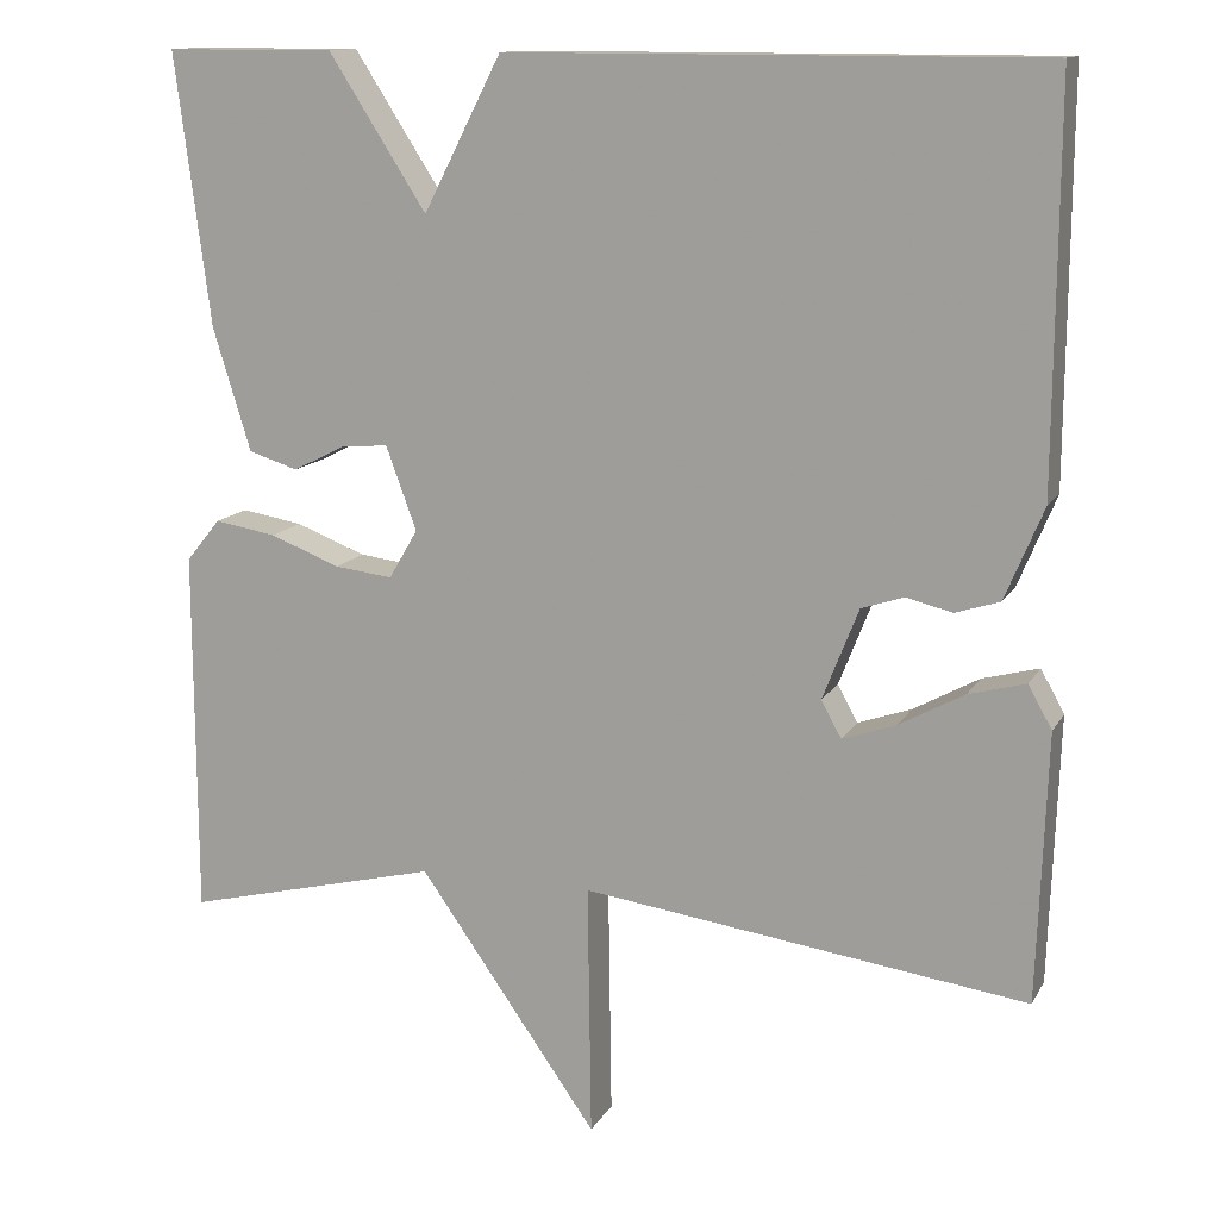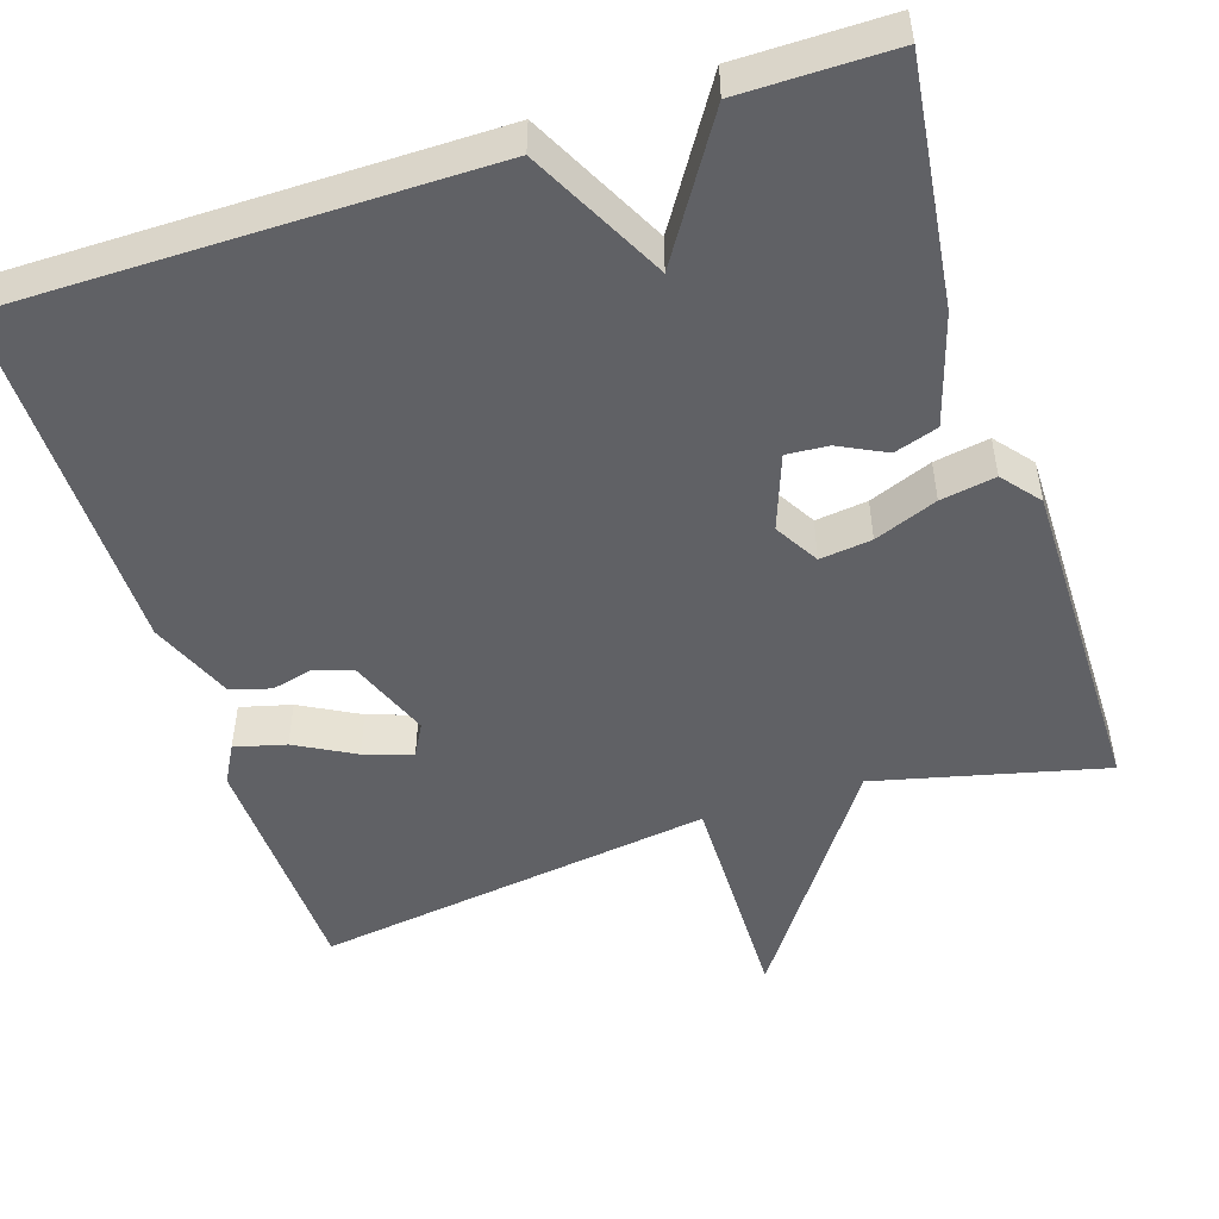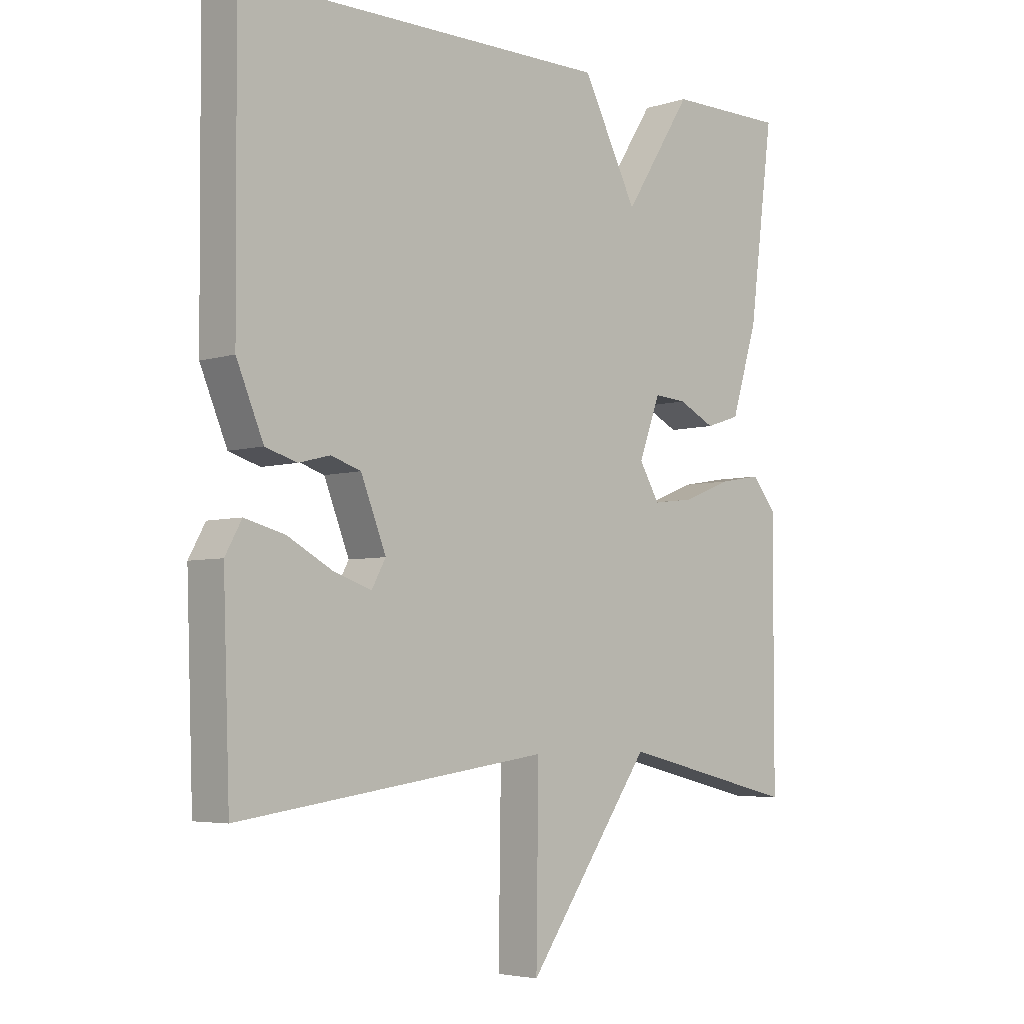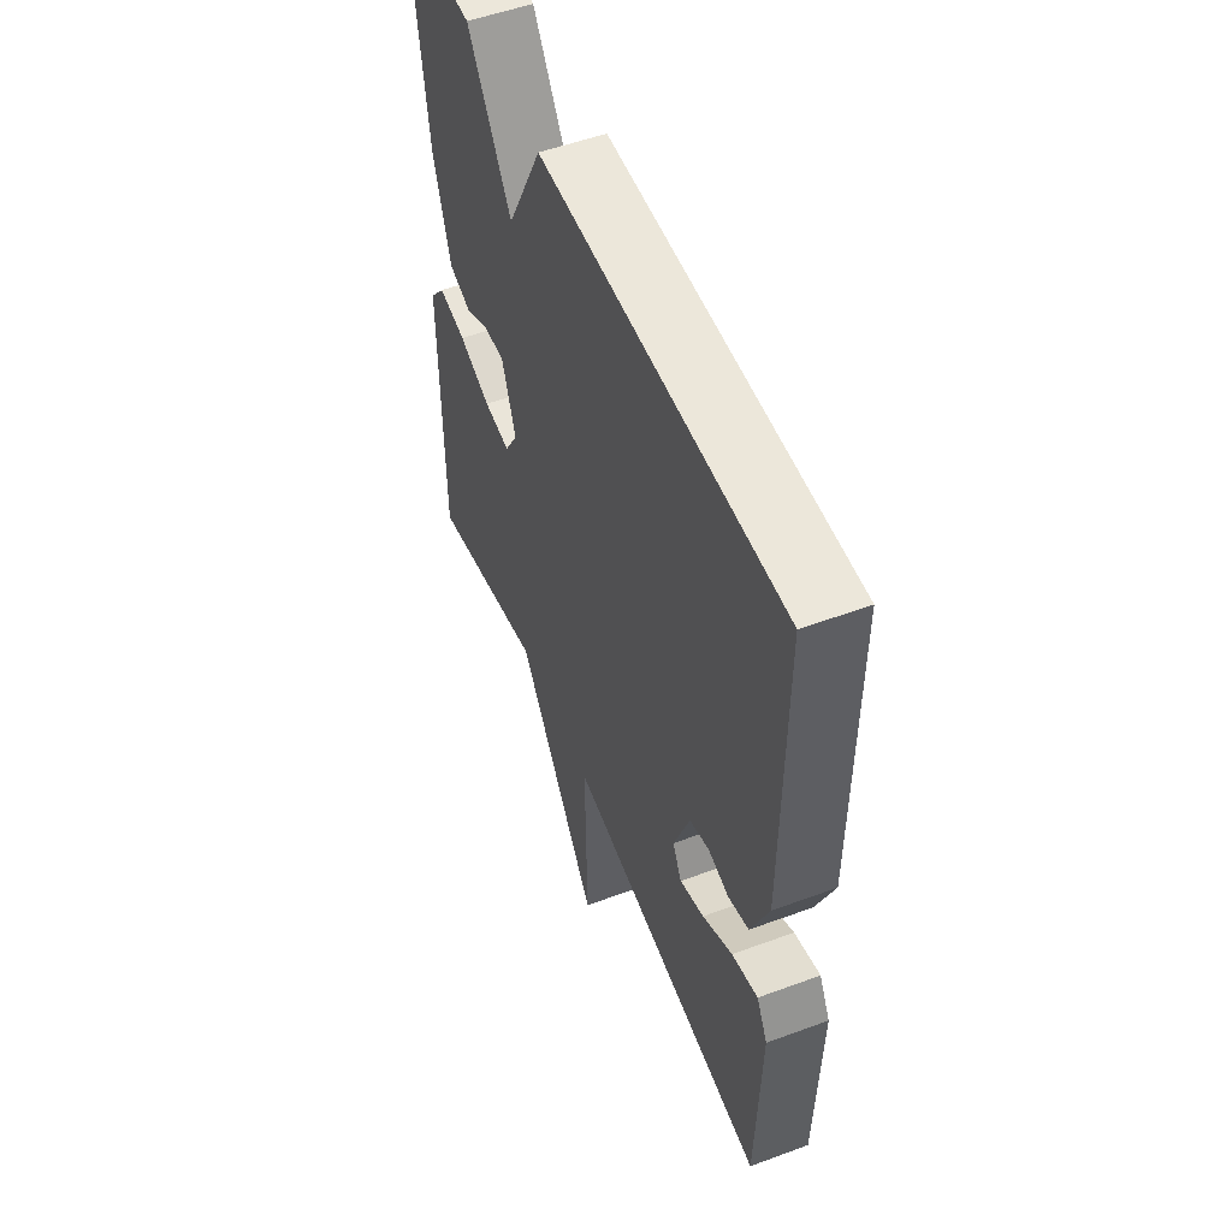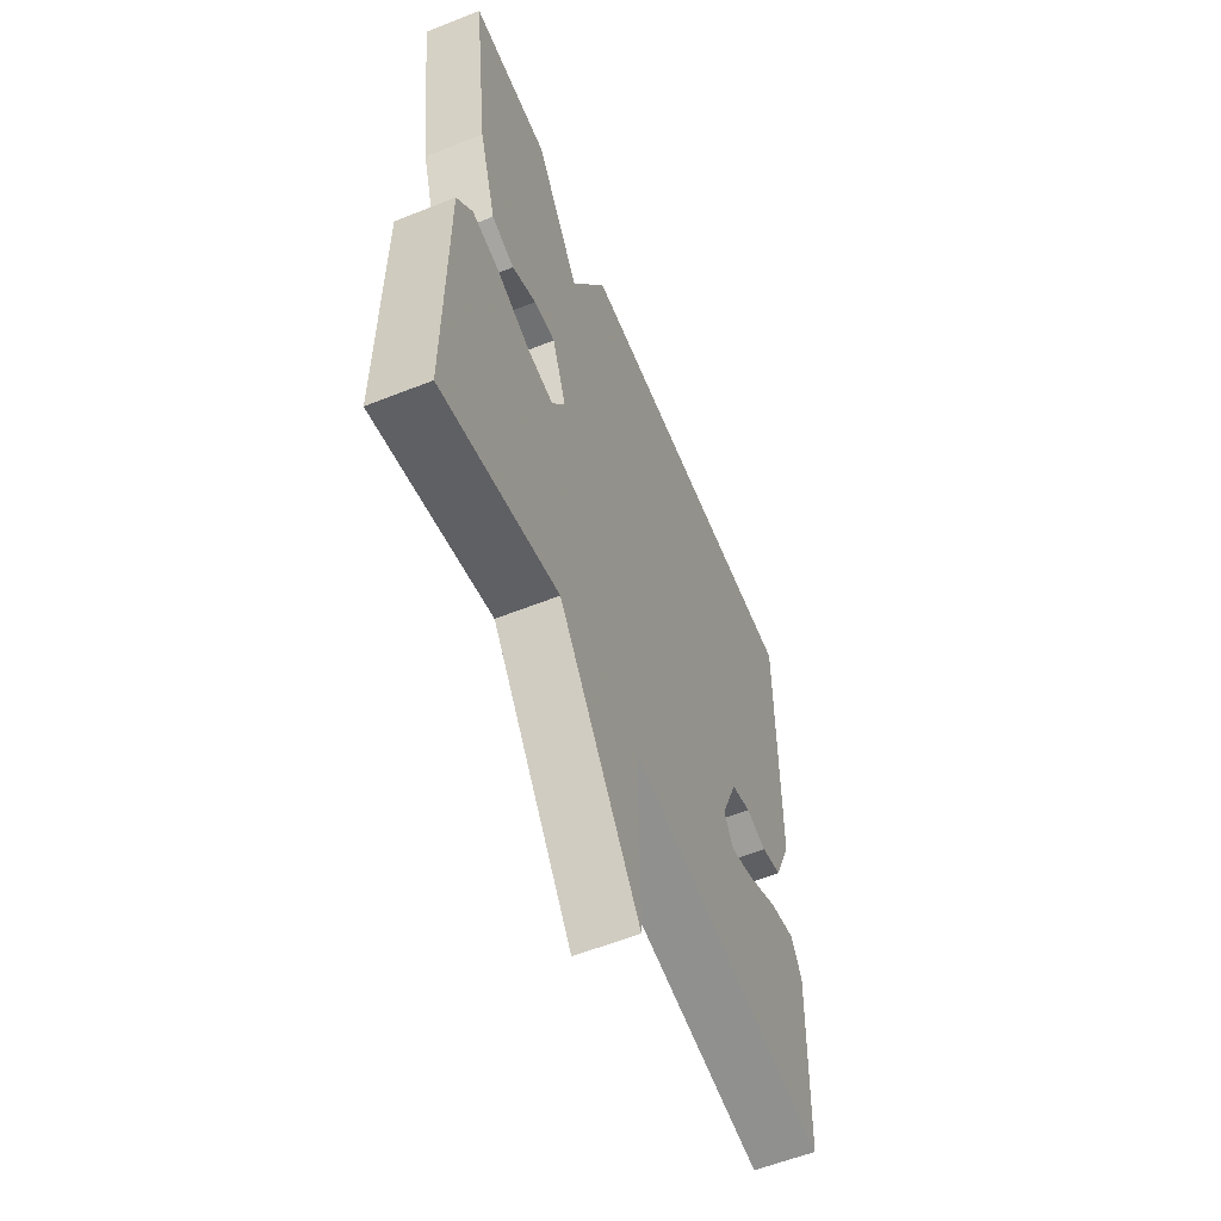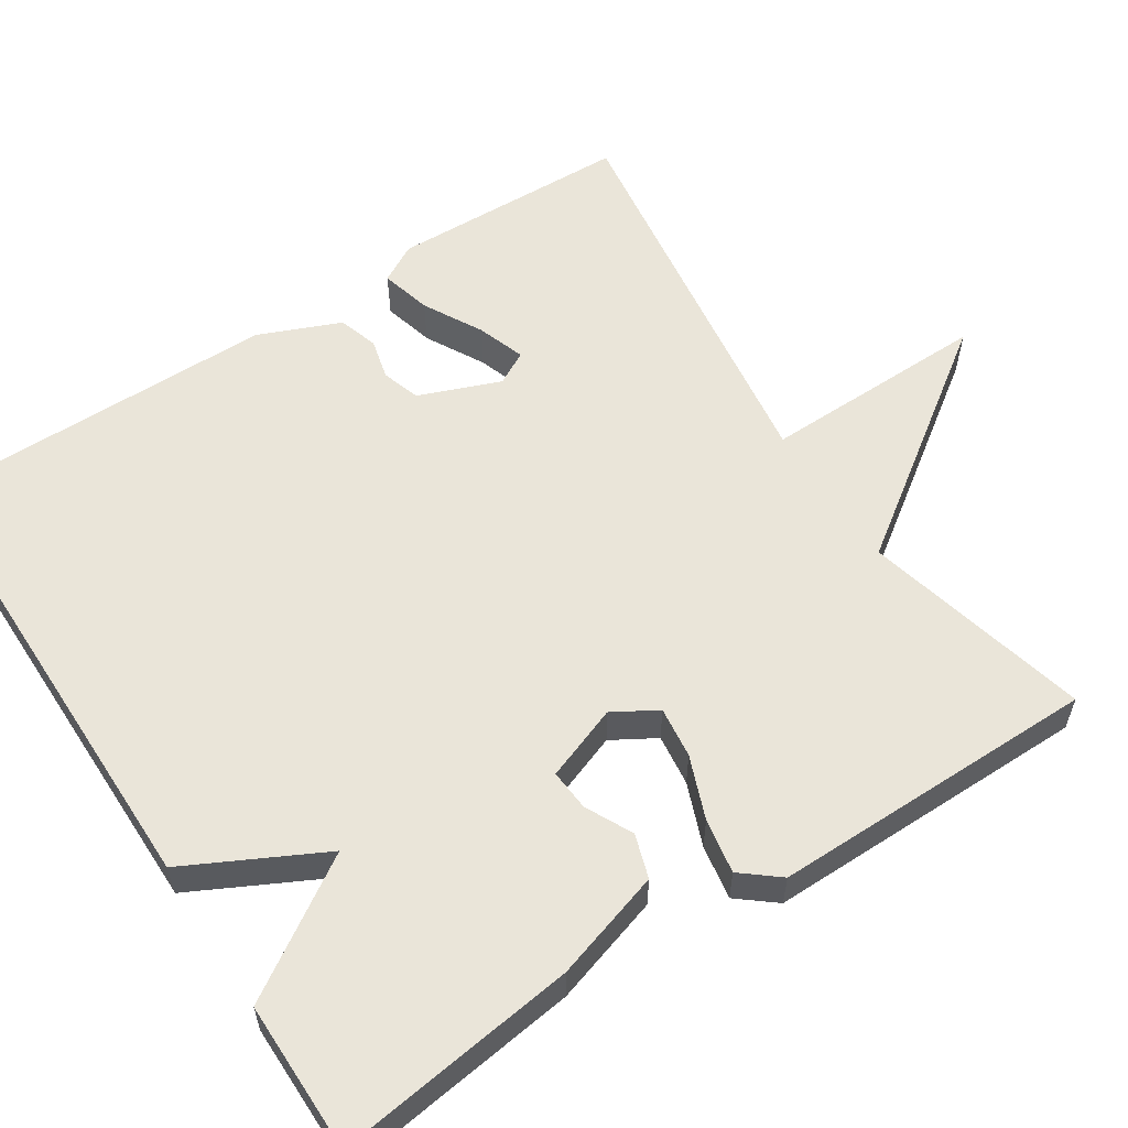
<metadata>
{"format":"obj","ext":"obj","renderer":"f3d","projection":"perspective","resolution":1024,"background":"white","views":[{"elev":13.0,"azim":-160.5,"up":"+Z"},{"elev":-50.0,"azim":18.0,"up":"+Y"},{"elev":-4.6,"azim":-44.8,"up":"+Z"},{"elev":53.0,"azim":-111.6,"up":"+Z"},{"elev":-58.7,"azim":112.3,"up":"+Z"},{"elev":58.0,"azim":56.9,"up":"+Y"}]}
</metadata>
<code>
v -0.5 0.07 -0.5
v -0.511 0.07 -0.194
v -0.484 0.07 -0.145
v -0.419 0.07 -0.162
v -0.344 0.07 -0.203
v -0.283 0.07 -0.224
v -0.26 0.07 -0.182
v -0.301 0.07 -0.078
v -0.35 0.07 -0.062
v -0.402 0.07 -0.075
v -0.453 0.07 -0.059
v -0.497 0.07 0.046
v -0.5 0.07 0.5
v 0.107 0.07 0.5
v 0.196 0.07 0.326
v 0.307 0.07 0.5
v 0.5 0.07 0.5
v 0.46 0.07 0.191
v 0.417 0.07 0.051
v 0.361 0.07 0.033
v 0.301 0.07 0.063
v 0.248 0.07 0.067
v 0.213 0.07 -0.028
v 0.246 0.07 -0.084
v 0.312 0.07 -0.076
v 0.392 0.07 -0.045
v 0.462 0.07 -0.033
v 0.501 0.07 -0.081
v 0.5 0.07 -0.5
v 0.209 0.07 -0.429
v 0.005 0.07 -0.719
v 0.009 0.07 -0.429
v -0.5 0 -0.5
v -0.511 0 -0.194
v -0.484 0 -0.145
v -0.419 0 -0.162
v -0.344 0 -0.203
v -0.283 0 -0.224
v -0.26 0 -0.182
v -0.301 0 -0.078
v -0.35 0 -0.062
v -0.402 0 -0.075
v -0.453 0 -0.059
v -0.497 0 0.046
v -0.5 0 0.5
v 0.107 0 0.5
v 0.196 0 0.326
v 0.307 0 0.5
v 0.5 0 0.5
v 0.46 0 0.191
v 0.417 0 0.051
v 0.361 0 0.033
v 0.301 0 0.063
v 0.248 0 0.067
v 0.213 0 -0.028
v 0.246 0 -0.084
v 0.312 0 -0.076
v 0.392 0 -0.045
v 0.462 0 -0.033
v 0.501 0 -0.081
v 0.5 0 -0.5
v 0.209 0 -0.429
v 0.005 0 -0.719
v 0.009 0 -0.429
f 30 31 32
f 28 29 30
f 27 28 30
f 26 27 30
f 25 26 30
f 24 25 30 32
f 23 24 32 1
f 19 20 21
f 18 19 21
f 17 18 21
f 16 17 21
f 15 16 21
f 15 21 22
f 13 14 15
f 12 13 15
f 11 12 15
f 10 11 15
f 9 10 15
f 15 22 23
f 9 15 23
f 8 9 23
f 3 4 5
f 2 3 5
f 1 2 5
f 1 5 6
f 23 1 6
f 7 8 23
f 6 7 23
f 64 63 62
f 62 61 60
f 62 60 59
f 62 59 58
f 62 58 57
f 64 62 57 56
f 33 64 56 55
f 53 52 51
f 53 51 50
f 53 50 49
f 53 49 48
f 53 48 47
f 54 53 47
f 47 46 45
f 47 45 44
f 47 44 43
f 47 43 42
f 47 42 41
f 55 54 47
f 55 47 41
f 55 41 40
f 37 36 35
f 37 35 34
f 37 34 33
f 38 37 33
f 38 33 55
f 55 40 39
f 55 39 38
f 1 33 34 2
f 2 34 35 3
f 3 35 36 4
f 4 36 37 5
f 5 37 38 6
f 6 38 39 7
f 7 39 40 8
f 8 40 41 9
f 9 41 42 10
f 10 42 43 11
f 11 43 44 12
f 12 44 45 13
f 13 45 46 14
f 14 46 47 15
f 15 47 48 16
f 16 48 49 17
f 17 49 50 18
f 18 50 51 19
f 19 51 52 20
f 20 52 53 21
f 21 53 54 22
f 22 54 55 23
f 23 55 56 24
f 24 56 57 25
f 25 57 58 26
f 26 58 59 27
f 27 59 60 28
f 28 60 61 29
f 29 61 62 30
f 30 62 63 31
f 31 63 64 32
f 32 64 33 1

</code>
